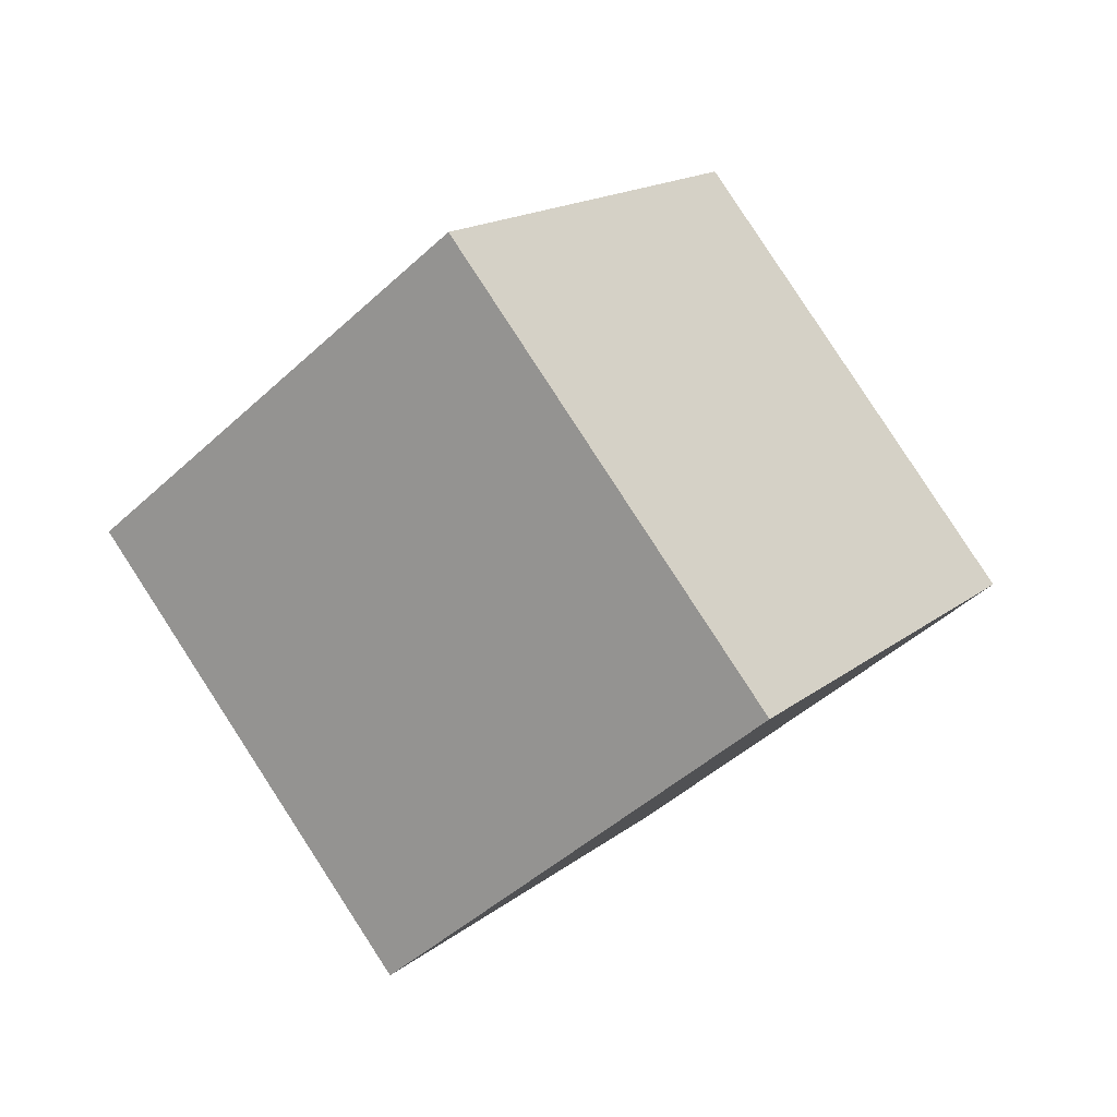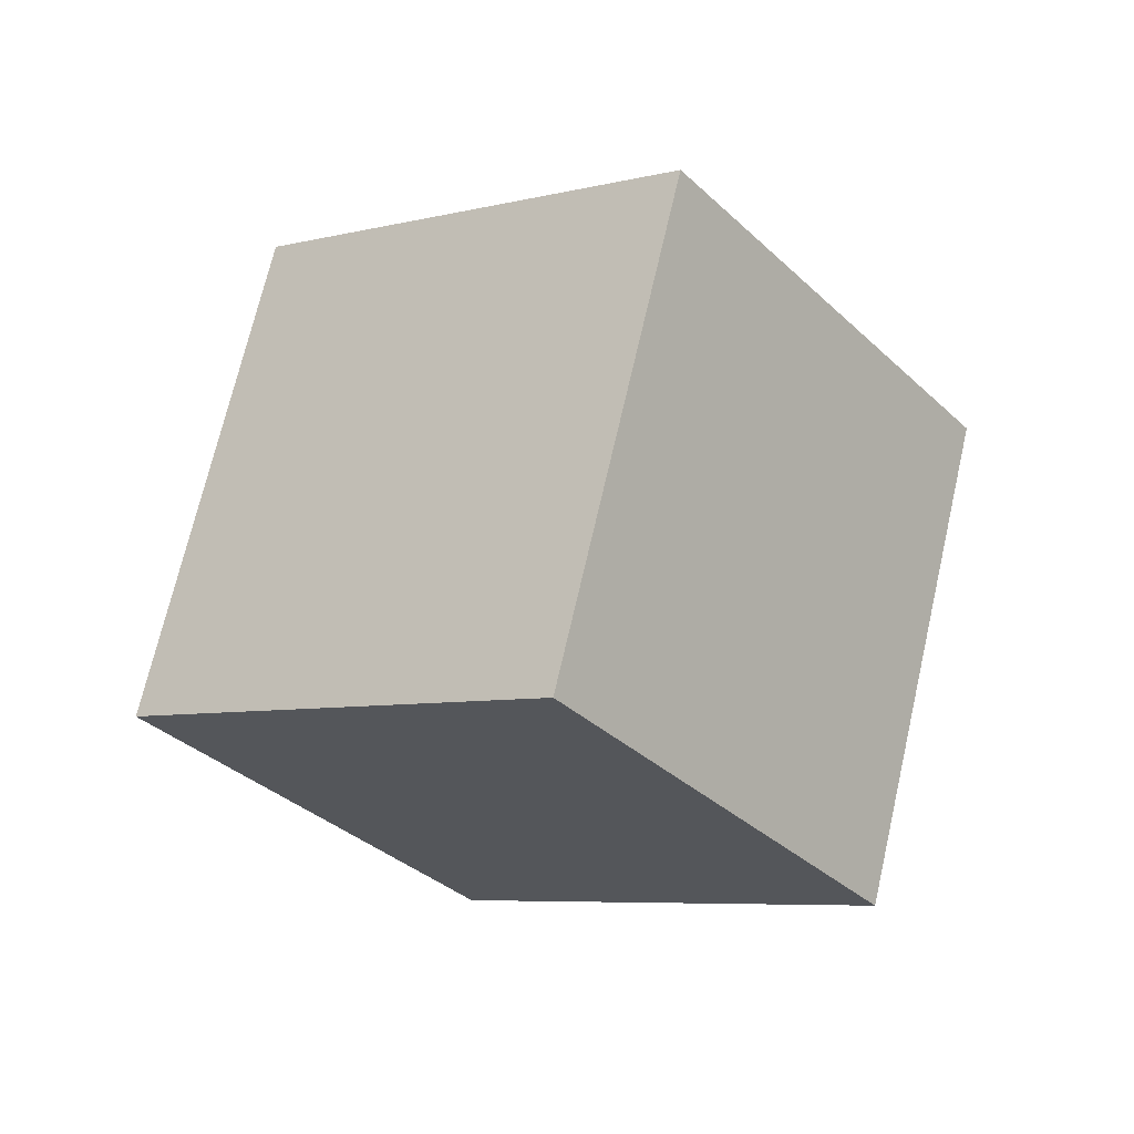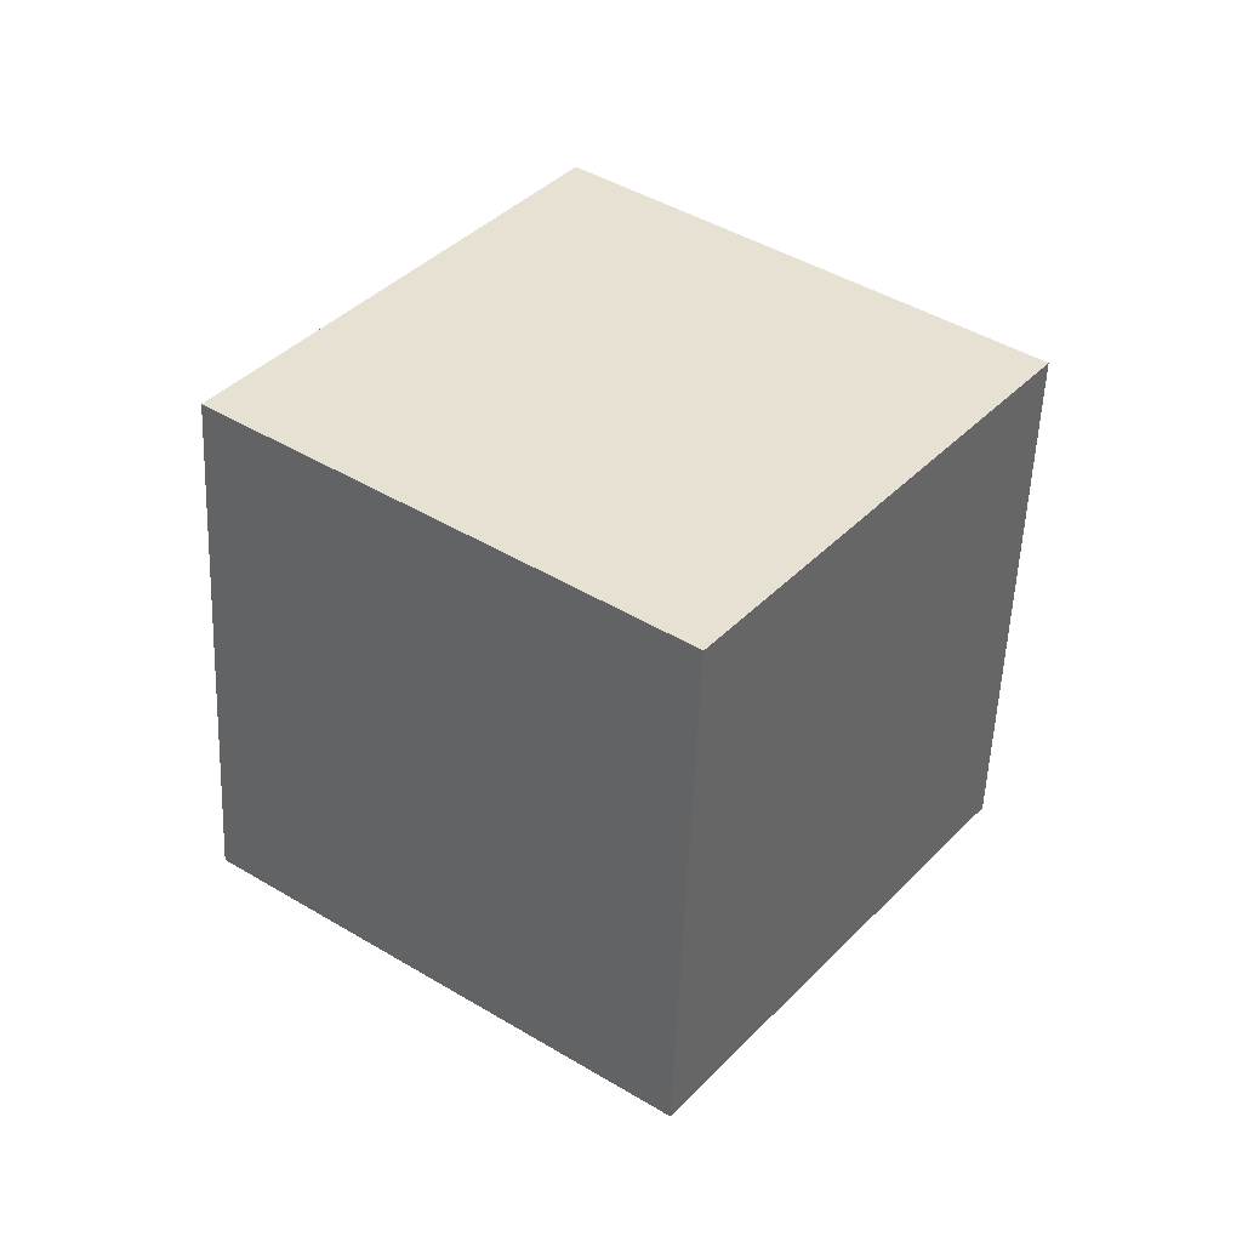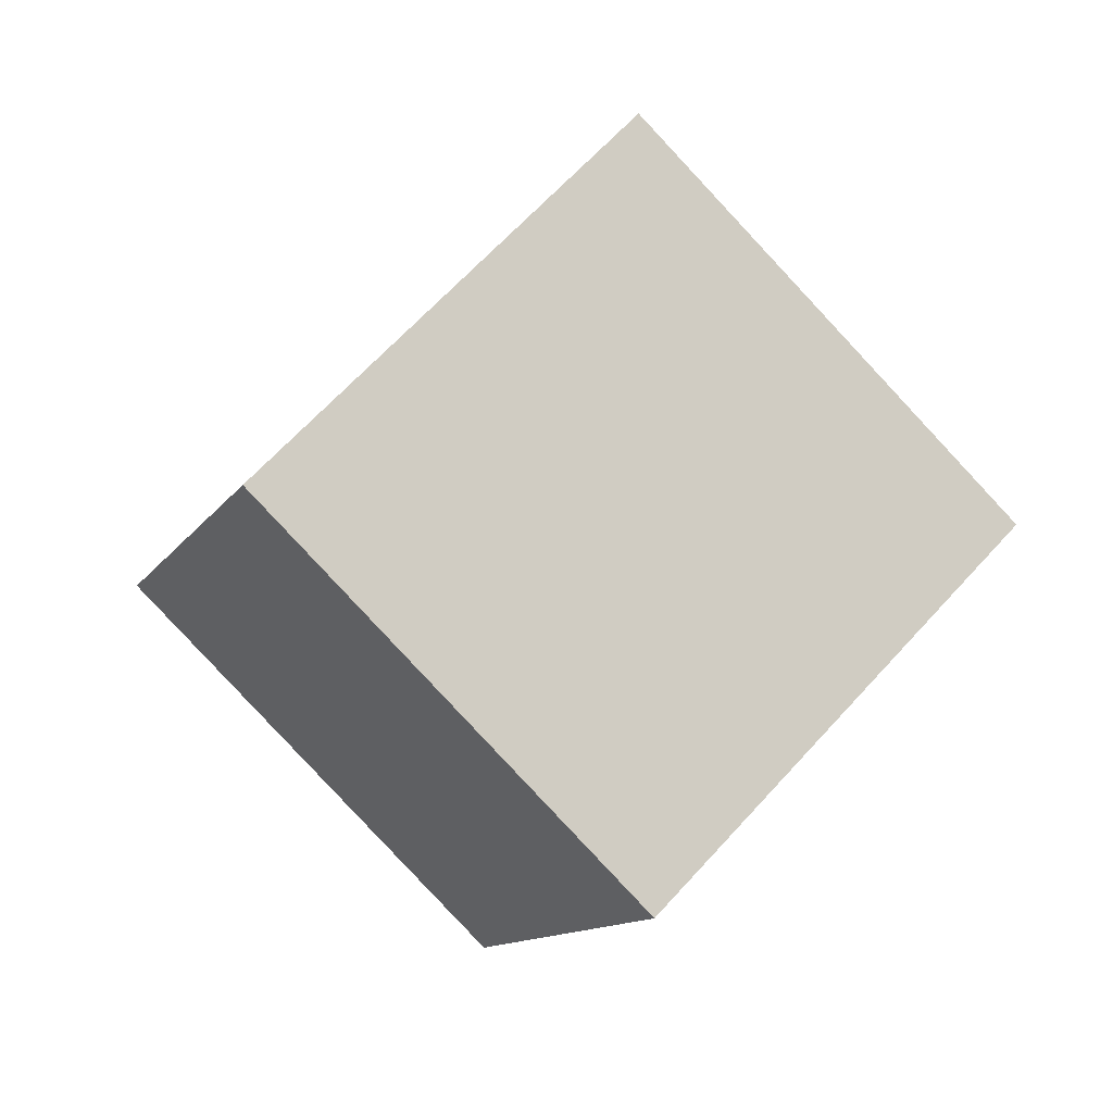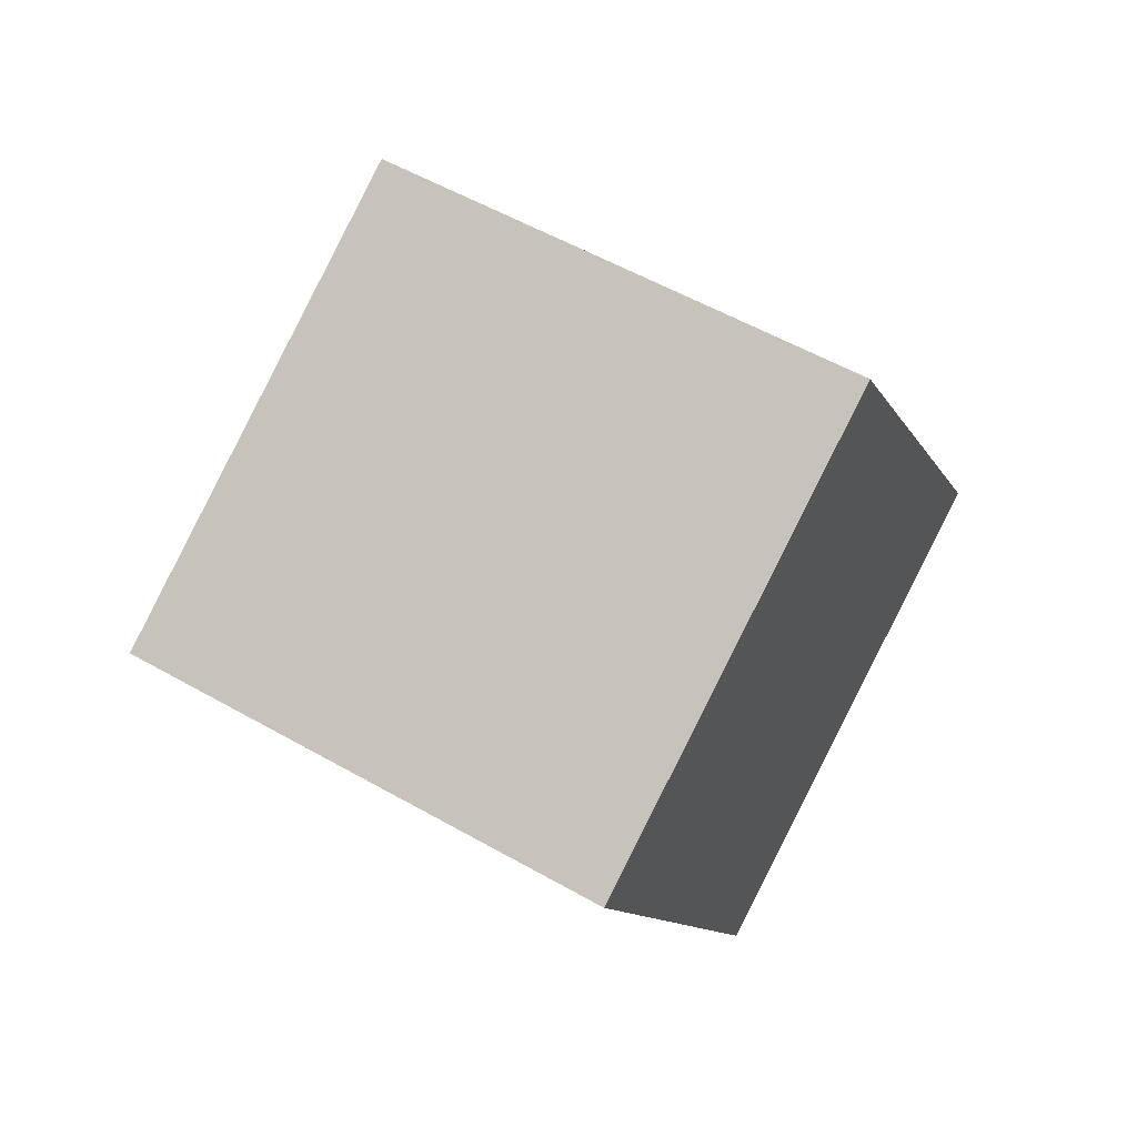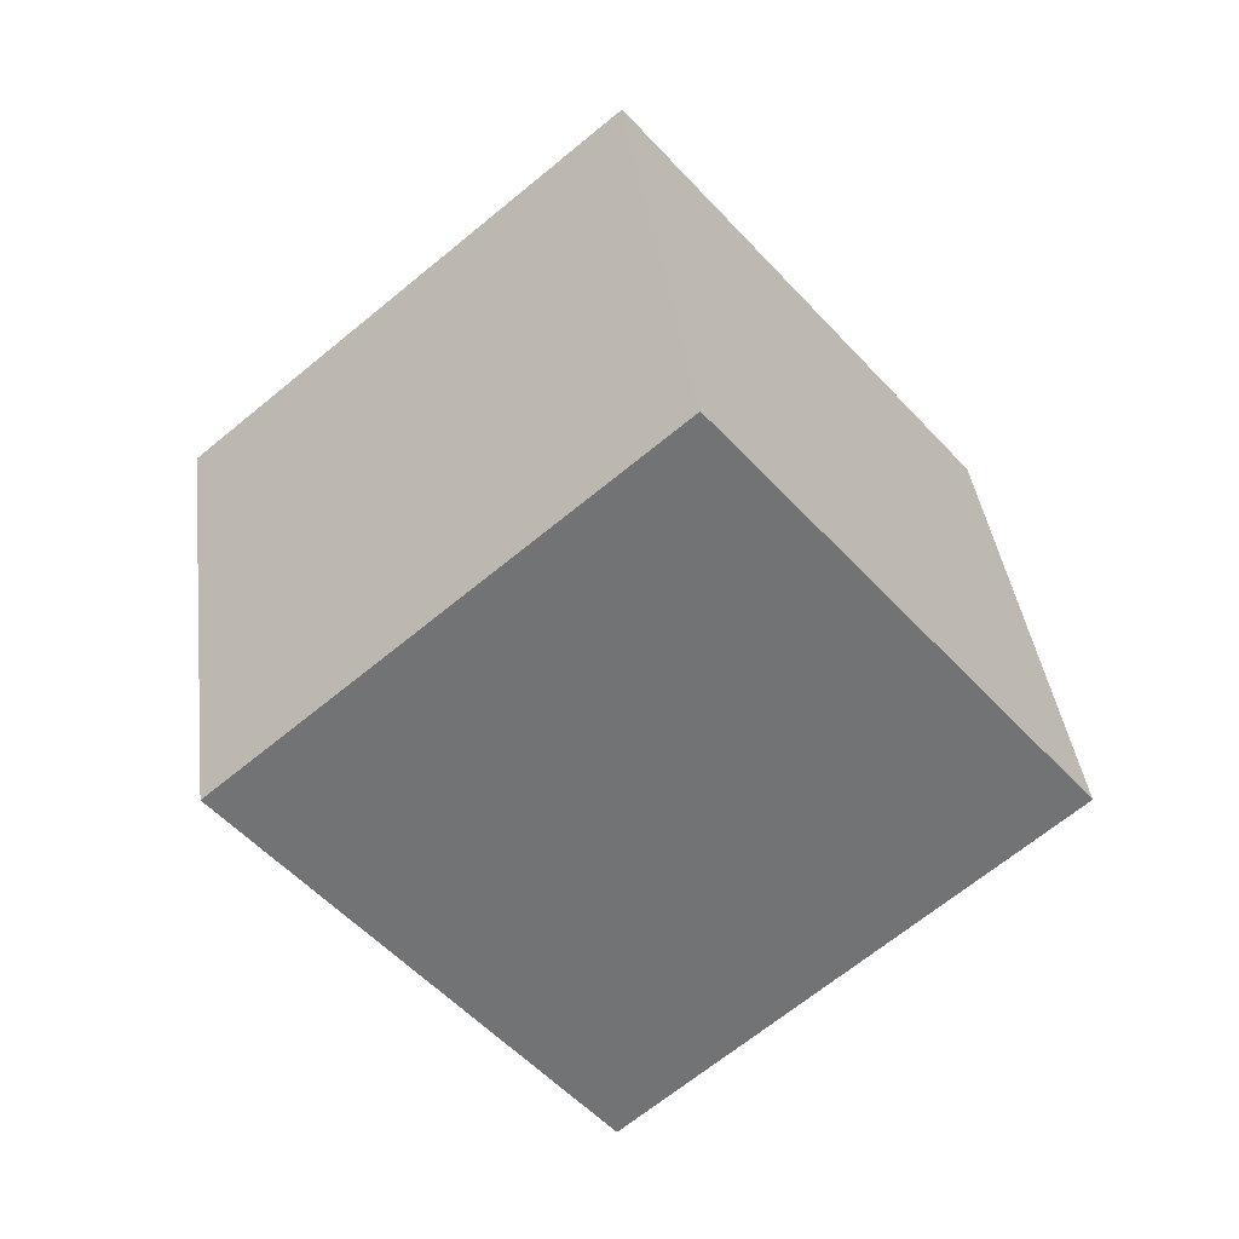
<metadata>
{"format":"obj","ext":"obj","renderer":"f3d","projection":"perspective","resolution":1024,"background":"white","views":[{"elev":52.5,"azim":110.0,"up":"+Z"},{"elev":35.4,"azim":-91.4,"up":"+Z"},{"elev":-76.5,"azim":144.3,"up":"+Z"},{"elev":-63.7,"azim":-78.4,"up":"+Y"},{"elev":-35.9,"azim":164.6,"up":"+Z"},{"elev":48.7,"azim":-129.7,"up":"+Y"}]}
</metadata>
<code>
v 7.97 -9.469 4.222
v -0.1653 -7.059 -1.07
v 12.94 -1.867 0.03922
v 4.807 0.5423 -5.253
v 4.955 -3.434 11.6
v -3.18 -1.024 6.312
v 9.928 4.167 7.421
v 1.792 6.577 2.129
f 2 4 1
f 5 2 1
f 1 4 3
f 3 5 1
f 2 8 4
f 6 2 5
f 6 8 2
f 4 8 3
f 7 5 3
f 3 8 7
f 7 6 5
f 8 6 7

</code>
